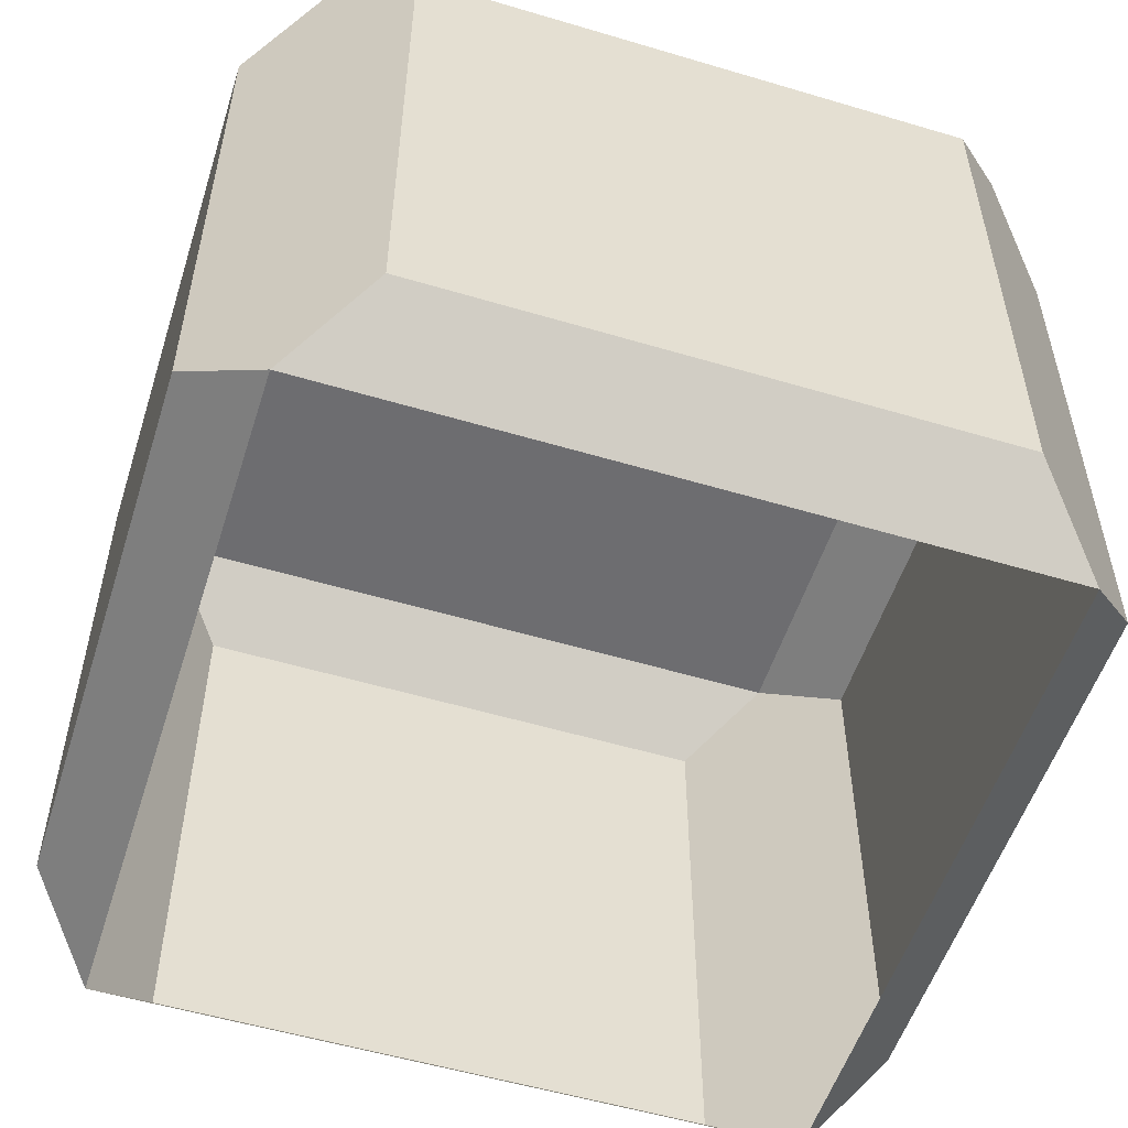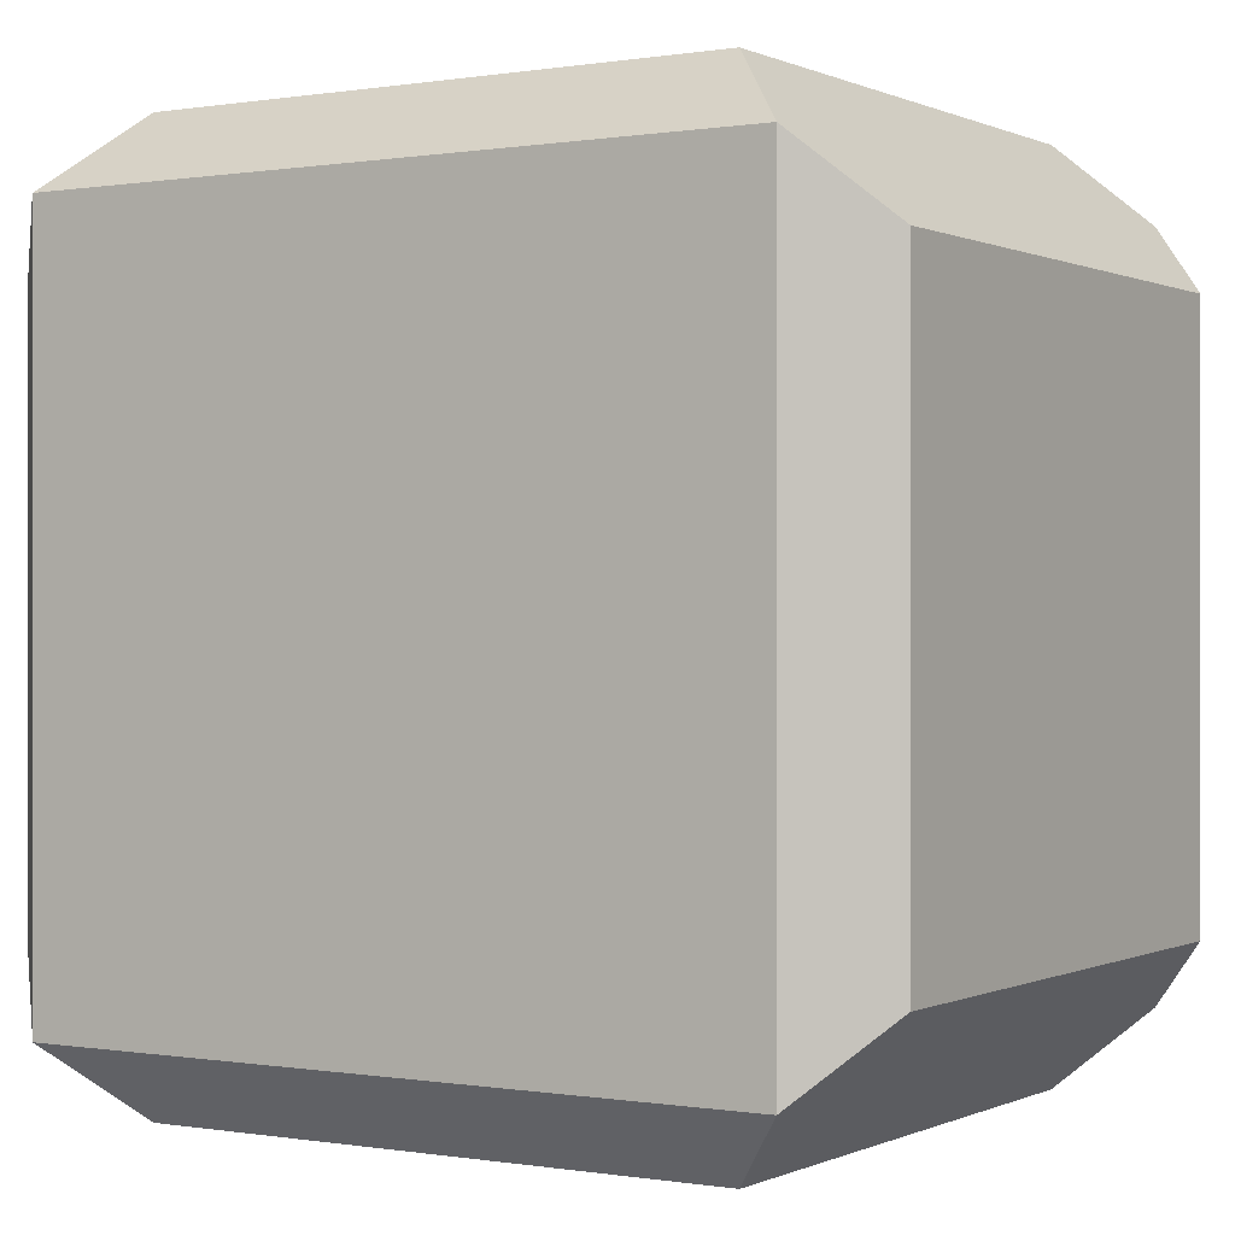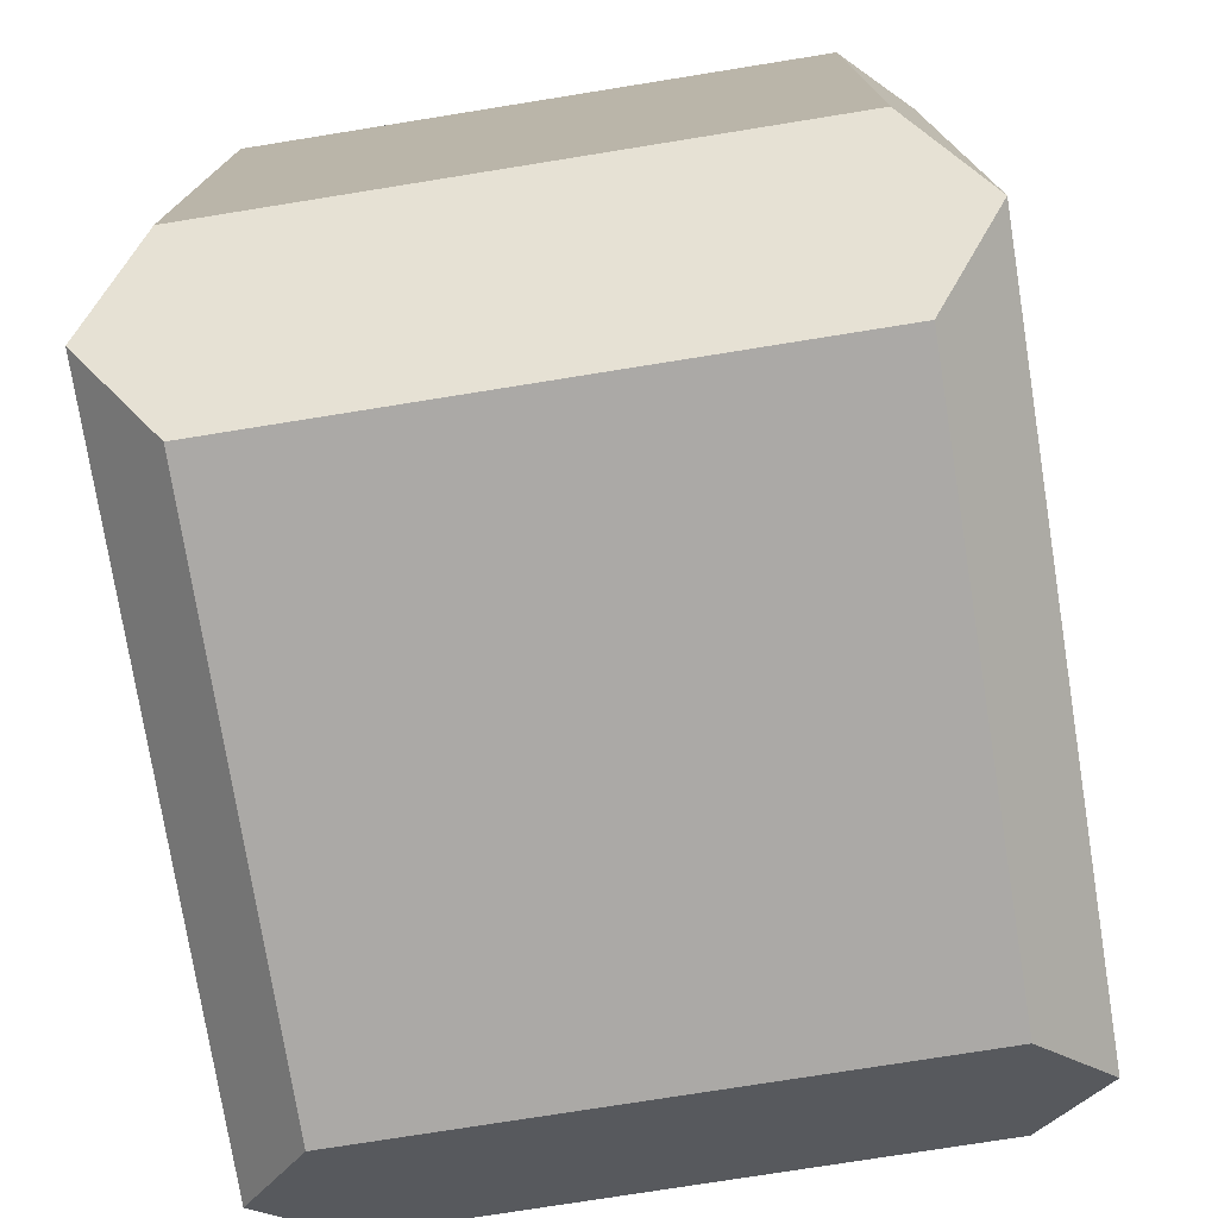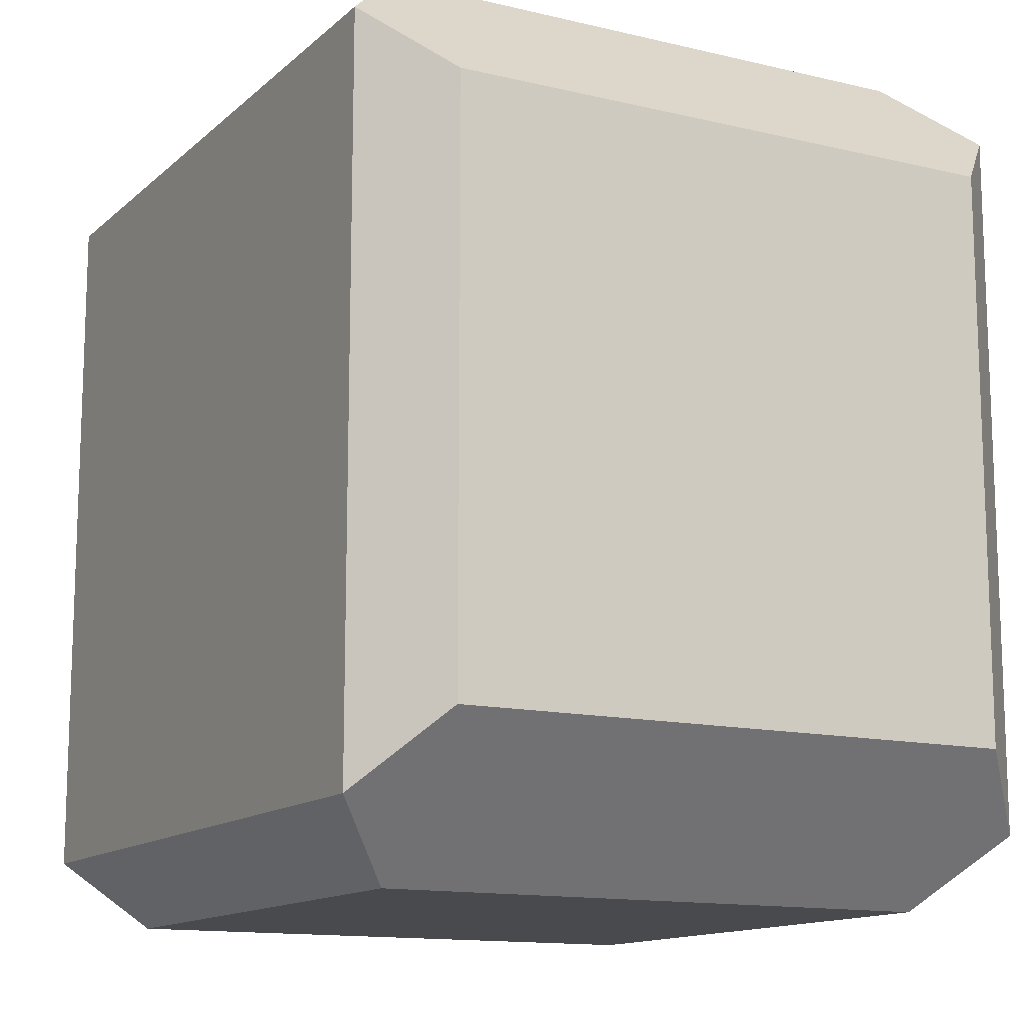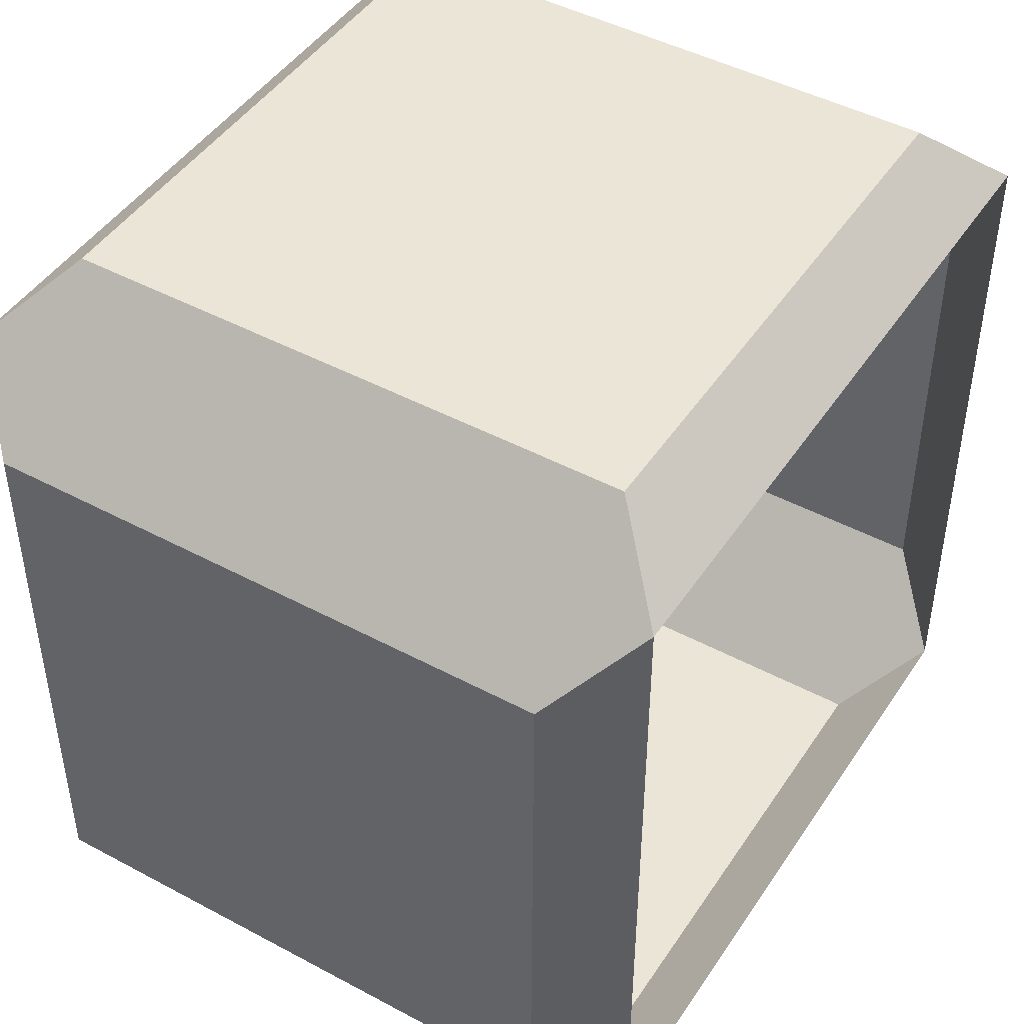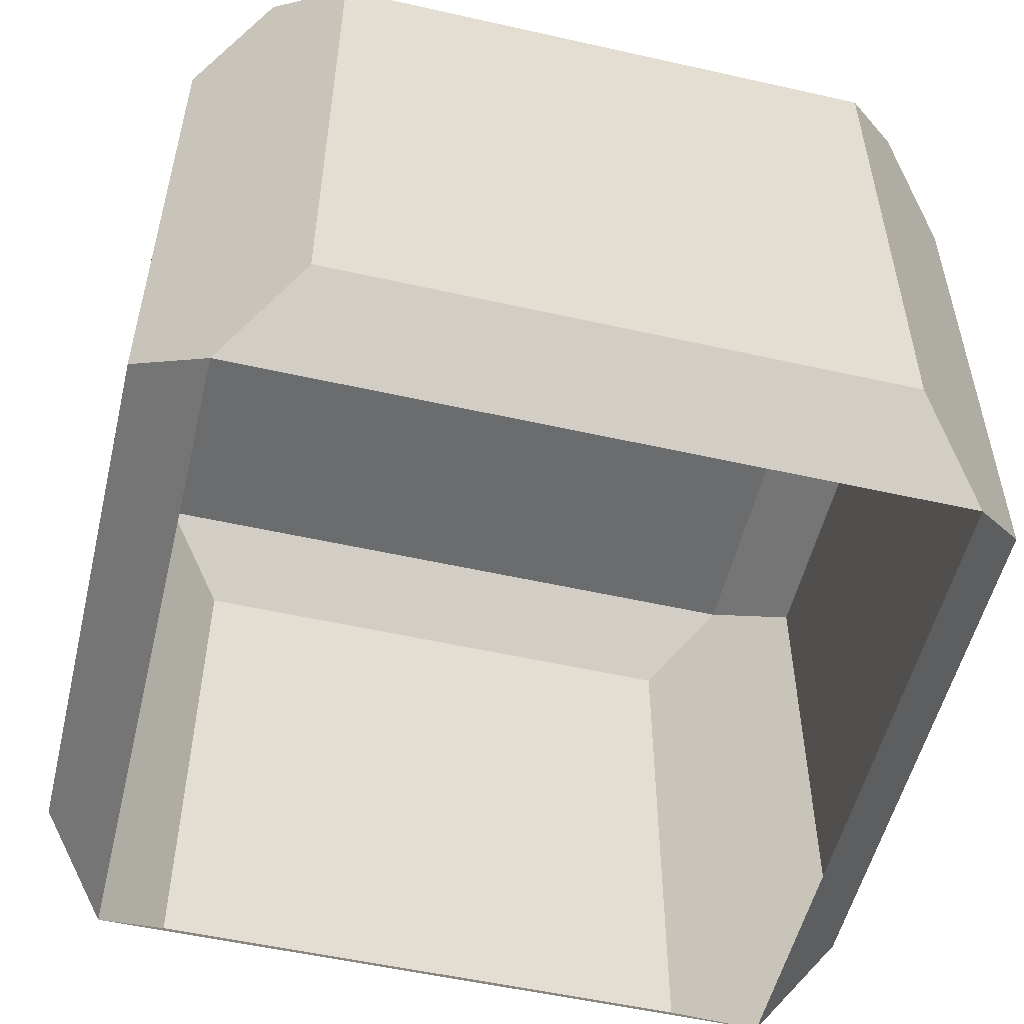
<metadata>
{"format":"obj","ext":"obj","renderer":"f3d","projection":"perspective","resolution":1024,"background":"white","views":[{"elev":-54.1,"azim":-17.6,"up":"+Y"},{"elev":0.1,"azim":-148.1,"up":"+Z"},{"elev":-75.6,"azim":-80.9,"up":"+Z"},{"elev":-13.2,"azim":-118.6,"up":"+Z"},{"elev":45.8,"azim":-58.4,"up":"+Z"},{"elev":-53.6,"azim":166.5,"up":"+Y"}]}
</metadata>
<code>
o Cube
v 0.5 1 -0.5
v 0.5 0 -0.5
v 0.6 0.9 -0.4
v 0.6 0.1 -0.4
v -0.5 1 -0.5
v -0.5 0 -0.5
v -0.4 0.9 -0.6
v -0.4 0.1 -0.6
v -0.6 0.9 -0.4
v -0.6 0.1 -0.4
v 0.4 0.1 -0.6
v 0.4 0.9 -0.6
v 0.5 1 0.5
v 0.5 0 0.5
v 0.6 0.9 0.4
v 0.6 0.1 0.4
v -0.5 1 0.5
v -0.5 0 0.5
v -0.4 0.9 0.6
v -0.4 0.1 0.6
v -0.6 0.9 0.4
v -0.6 0.1 0.4
v 0.4 0.1 0.6
v 0.4 0.9 0.6
f 5 8 6
f 1 4 2
f 13 5 17
f 8 12 11
f 6 11 2
f 10 5 6
f 21 10 22
f 1 7 5
f 5 21 17
f 18 10 6
f 1 11 12
f 15 1 13
f 16 2 4
f 4 15 16
f 20 17 18
f 16 13 14
f 24 20 23
f 23 18 14
f 17 22 18
f 19 13 17
f 24 14 13
f 5 7 8
f 1 3 4
f 13 1 5
f 8 7 12
f 6 8 11
f 10 9 5
f 21 9 10
f 1 12 7
f 5 9 21
f 18 22 10
f 1 2 11
f 15 3 1
f 16 14 2
f 4 3 15
f 20 19 17
f 16 15 13
f 24 19 20
f 23 20 18
f 17 21 22
f 19 24 13
f 24 23 14

</code>
